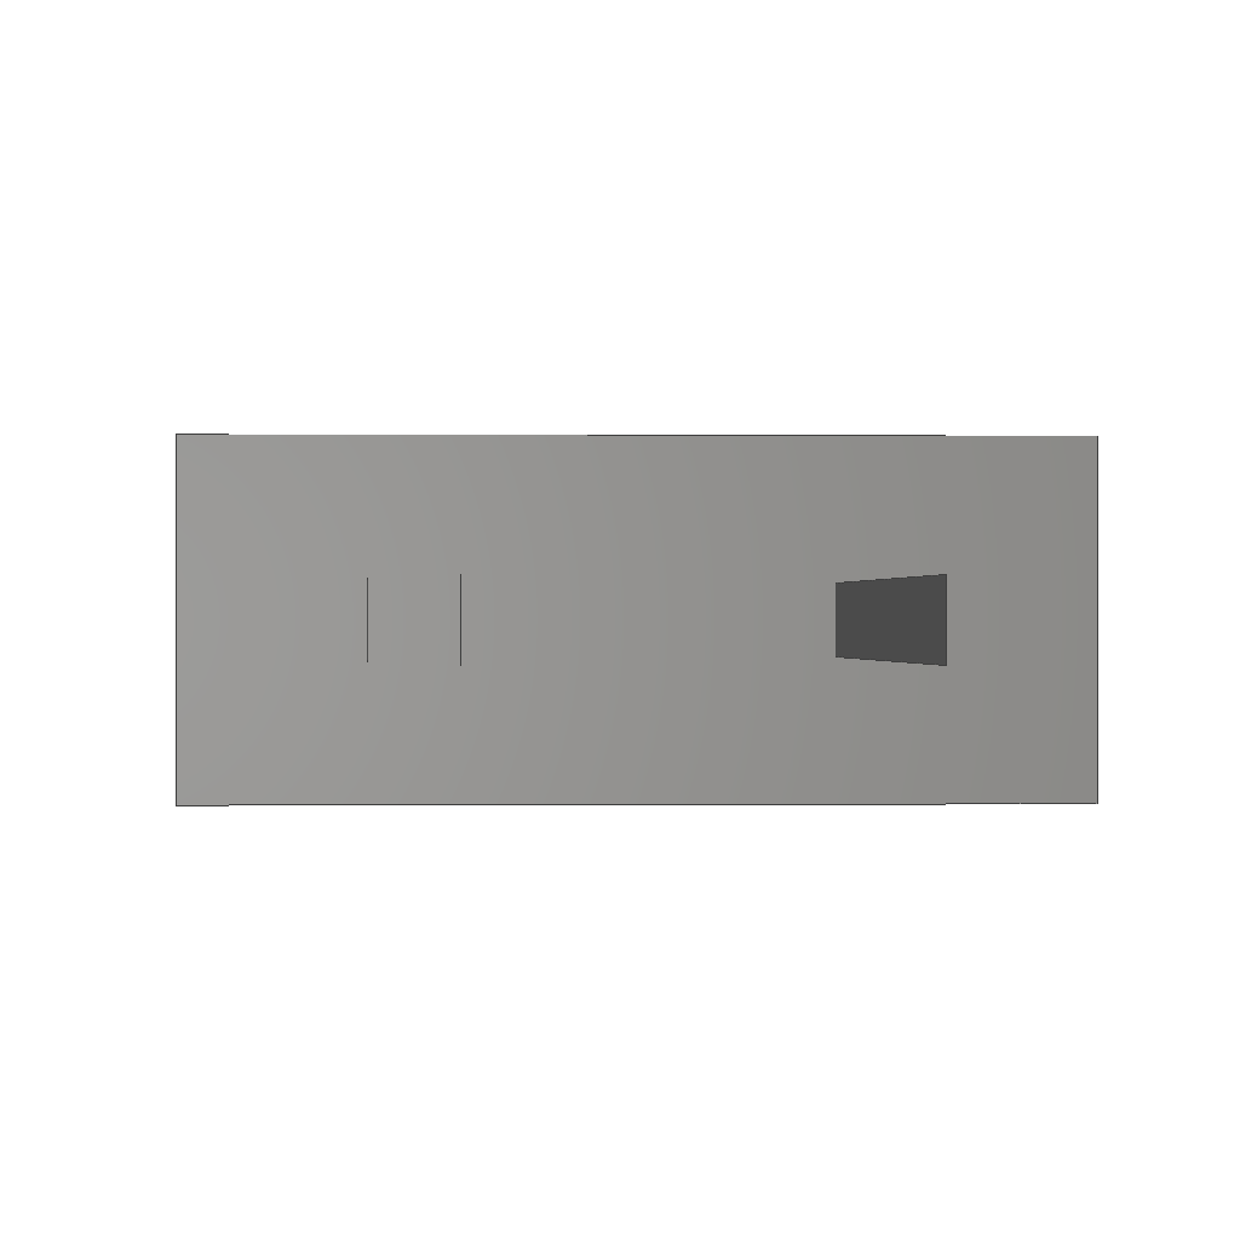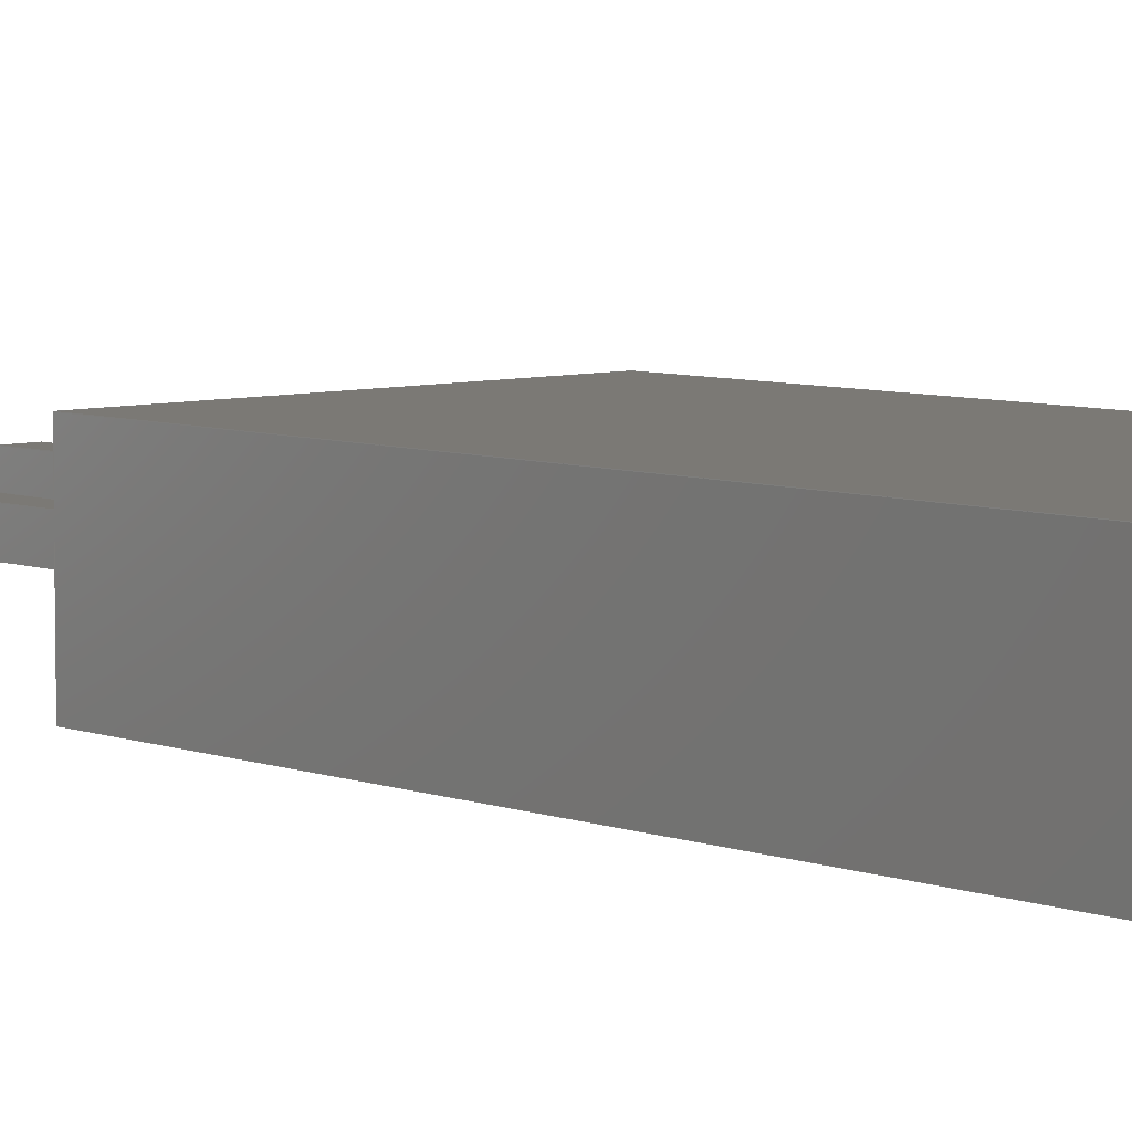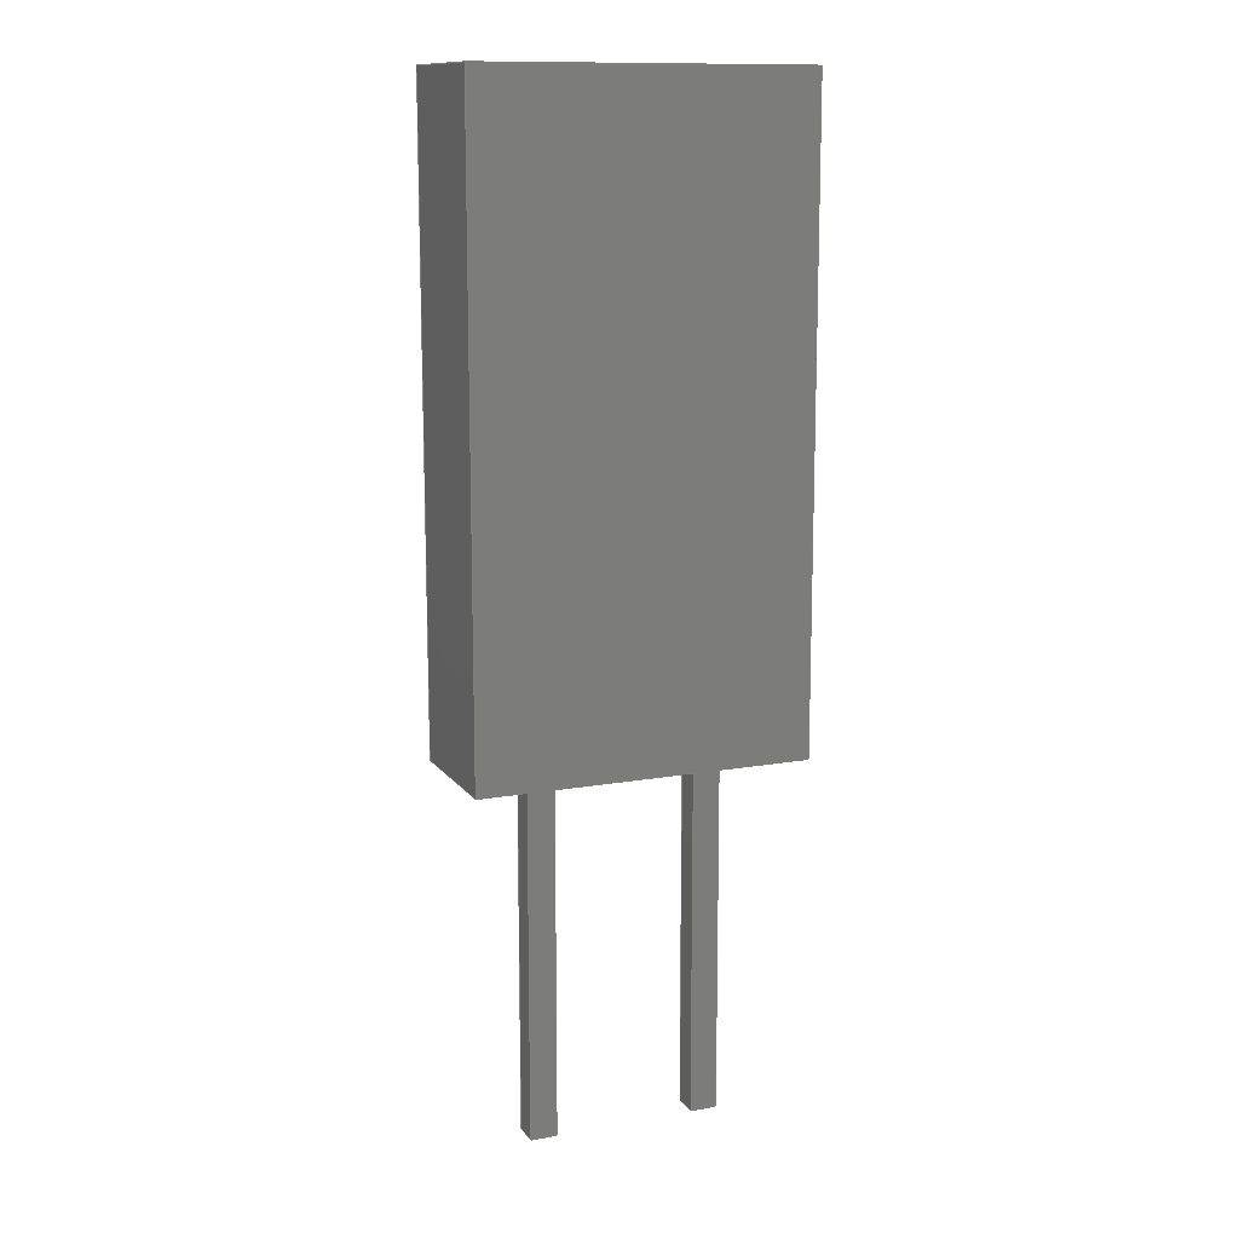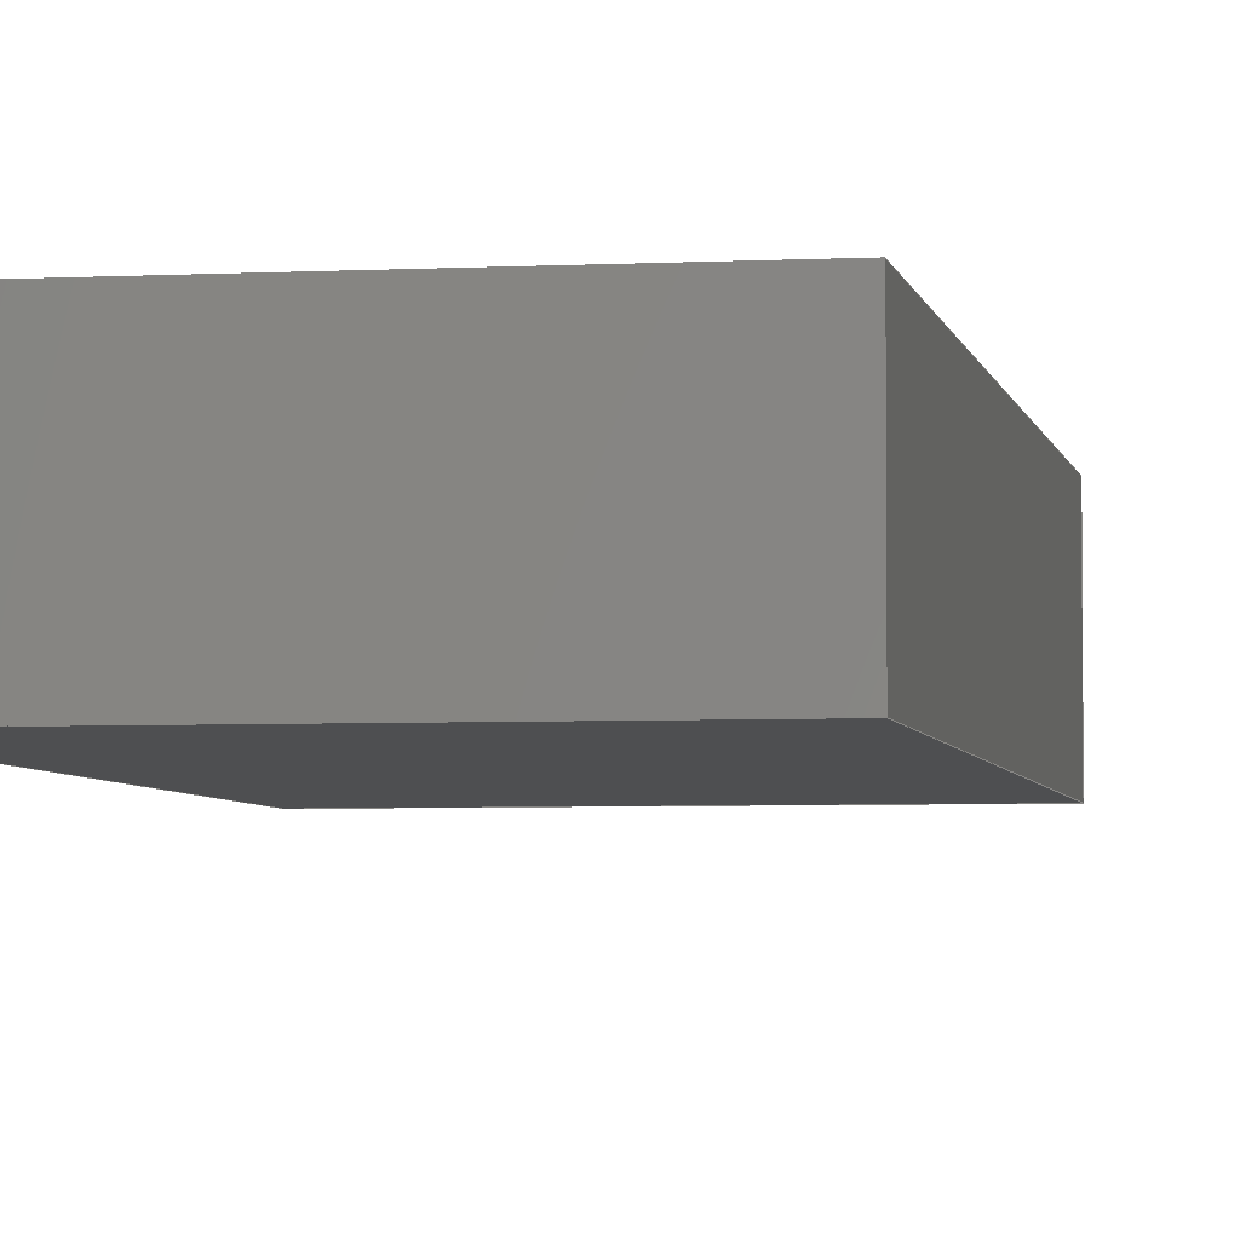
<metadata>
{"format":"step","ext":"step","renderer":"f3d","projection":"perspective","resolution":1024,"background":"white","views":[{"elev":-0.0,"azim":177.2,"up":"+Y"},{"elev":6.6,"azim":-42.6,"up":"+Y"},{"elev":12.7,"azim":-22.5,"up":"+Z"},{"elev":-4.2,"azim":10.0,"up":"+Y"}]}
</metadata>
<code>
ISO-10303-21;
DATA;
#1=APPLICATION_PROTOCOL_DEFINITION('committee draft',  'automotive_design',1997,#2);
#2=APPLICATION_CONTEXT(  'core data for automotive mechanical design processes');
#3=SHAPE_DEFINITION_REPRESENTATION(#4,#10);
#4=PRODUCT_DEFINITION_SHAPE('','',#5);
#5=PRODUCT_DEFINITION('design','',#6,#9);
#6=PRODUCT_DEFINITION_FORMATION('','',#7);
#7=PRODUCT('LED_Rectangular_W5mm_H2mm',  'LED_Rectangular_W5mm_H2mm','',(#8));
#8=MECHANICAL_CONTEXT('',#2,'mechanical');
#9=PRODUCT_DEFINITION_CONTEXT('part definition',#2,'design');
#10=ADVANCED_BREP_SHAPE_REPRESENTATION('',(#11,#15),#306);
#11=AXIS2_PLACEMENT_3D('',#12,#13,#14);
#12=CARTESIAN_POINT('',(0,0,0));
#13=DIRECTION('',(0,0,1));
#14=DIRECTION('',(1,0,-0));
#15=MANIFOLD_SOLID_BREP('',#16);
#16=CLOSED_SHELL('',(#17,#47,#68,#89,#155,#163,#170,#193,#209,#225,    #236,#256,#271,#286,#296,#301));
#17=ADVANCED_FACE('',(#18),#44,.F.);
#18=FACE_BOUND('',#19,.F.);
#19=EDGE_LOOP('',(#20,#29,#36,#41));
#20=ORIENTED_EDGE('',*,*,#21,.T.);
#21=EDGE_CURVE('',#22,#24,#26,.T.);
#22=VERTEX_POINT('',#23);
#23=CARTESIAN_POINT('',(-1.23,-1,3));
#24=VERTEX_POINT('',#25);
#25=CARTESIAN_POINT('',(-1.23,-1,12.6));
#26=LINE('',#23,#27);
#27=VECTOR('',#28,1);
#28=DIRECTION('',(0,-1.225e-16,1));
#29=ORIENTED_EDGE('',*,*,#30,.T.);
#30=EDGE_CURVE('',#24,#31,#33,.T.);
#31=VERTEX_POINT('',#32);
#32=CARTESIAN_POINT('',(3.77,-1,12.6));
#33=LINE('',#25,#34);
#34=VECTOR('',#35,1);
#35=DIRECTION('',(1,0,0));
#36=ORIENTED_EDGE('',*,*,#37,.F.);
#37=EDGE_CURVE('',#38,#31,#40,.T.);
#38=VERTEX_POINT('',#39);
#39=CARTESIAN_POINT('',(3.77,-1,3));
#40=LINE('',#39,#27);
#41=ORIENTED_EDGE('',*,*,#42,.F.);
#42=EDGE_CURVE('',#22,#38,#43,.T.);
#43=LINE('',#23,#34);
#44=PLANE('',#45);
#45=AXIS2_PLACEMENT_3D('',#23,#46,#35);
#46=DIRECTION('',(0,1,1.225e-16));
#47=ADVANCED_FACE('',(#48),#66,.F.);
#48=FACE_BOUND('',#49,.F.);
#49=EDGE_LOOP('',(#50,#57,#62,#63));
#50=ORIENTED_EDGE('',*,*,#51,.T.);
#51=EDGE_CURVE('',#52,#54,#56,.T.);
#52=VERTEX_POINT('',#53);
#53=CARTESIAN_POINT('',(-1.23,1,3));
#54=VERTEX_POINT('',#55);
#55=CARTESIAN_POINT('',(-1.23,1,12.6));
#56=LINE('',#53,#27);
#57=ORIENTED_EDGE('',*,*,#58,.T.);
#58=EDGE_CURVE('',#54,#24,#59,.T.);
#59=LINE('',#55,#60);
#60=VECTOR('',#61,1);
#61=DIRECTION('',(0,-1,-1.225e-16));
#62=ORIENTED_EDGE('',*,*,#21,.F.);
#63=ORIENTED_EDGE('',*,*,#64,.F.);
#64=EDGE_CURVE('',#52,#22,#65,.T.);
#65=LINE('',#53,#60);
#66=PLANE('',#67);
#67=AXIS2_PLACEMENT_3D('',#53,#35,#61);
#68=ADVANCED_FACE('',(#69),#86,.F.);
#69=FACE_BOUND('',#70,.F.);
#70=EDGE_LOOP('',(#71,#72,#78,#83));
#71=ORIENTED_EDGE('',*,*,#37,.T.);
#72=ORIENTED_EDGE('',*,*,#73,.T.);
#73=EDGE_CURVE('',#31,#74,#76,.T.);
#74=VERTEX_POINT('',#75);
#75=CARTESIAN_POINT('',(3.77,1,12.6));
#76=LINE('',#32,#77);
#77=VECTOR('',#46,1);
#78=ORIENTED_EDGE('',*,*,#79,.F.);
#79=EDGE_CURVE('',#80,#74,#82,.T.);
#80=VERTEX_POINT('',#81);
#81=CARTESIAN_POINT('',(3.77,1,3));
#82=LINE('',#81,#27);
#83=ORIENTED_EDGE('',*,*,#84,.F.);
#84=EDGE_CURVE('',#38,#80,#85,.T.);
#85=LINE('',#39,#77);
#86=PLANE('',#87);
#87=AXIS2_PLACEMENT_3D('',#39,#88,#46);
#88=DIRECTION('',(-1,0,-0));
#89=ADVANCED_FACE('',(#90,#96,#126),#152,.T.);
#90=FACE_BOUND('',#91,.T.);
#91=EDGE_LOOP('',(#41,#63,#92,#83));
#92=ORIENTED_EDGE('',*,*,#93,.F.);
#93=EDGE_CURVE('',#80,#52,#94,.T.);
#94=LINE('',#81,#95);
#95=VECTOR('',#88,1);
#96=FACE_BOUND('',#97,.T.);
#97=EDGE_LOOP('',(#98,#106,#112,#120));
#98=ORIENTED_EDGE('',*,*,#99,.F.);
#99=EDGE_CURVE('',#100,#102,#104,.T.);
#100=VERTEX_POINT('',#101);
#101=CARTESIAN_POINT('',(2.34,0.2,3));
#102=VERTEX_POINT('',#103);
#103=CARTESIAN_POINT('',(2.74,0.2,3));
#104=LINE('',#105,#34);
#105=CARTESIAN_POINT('',(0.555,0.2,3));
#106=ORIENTED_EDGE('',*,*,#107,.F.);
#107=EDGE_CURVE('',#108,#100,#110,.T.);
#108=VERTEX_POINT('',#109);
#109=CARTESIAN_POINT('',(2.34,-0.2,3));
#110=LINE('',#111,#77);
#111=CARTESIAN_POINT('',(2.34,-0.6,3));
#112=ORIENTED_EDGE('',*,*,#113,.F.);
#113=EDGE_CURVE('',#114,#108,#116,.T.);
#114=VERTEX_POINT('',#115);
#115=CARTESIAN_POINT('',(2.74,-0.2,3));
#116=LINE('',#117,#118);
#117=CARTESIAN_POINT('',(0.755,-0.2,3));
#118=VECTOR('',#119,1);
#119=DIRECTION('',(-1,0,0));
#120=ORIENTED_EDGE('',*,*,#121,.F.);
#121=EDGE_CURVE('',#102,#114,#122,.T.);
#122=LINE('',#123,#124);
#123=CARTESIAN_POINT('',(2.74,-0.4,3));
#124=VECTOR('',#125,1);
#125=DIRECTION('',(-0,-1,-1.225e-16));
#126=FACE_BOUND('',#127,.T.);
#127=EDGE_LOOP('',(#128,#136,#142,#148));
#128=ORIENTED_EDGE('',*,*,#129,.F.);
#129=EDGE_CURVE('',#130,#132,#134,.T.);
#130=VERTEX_POINT('',#131);
#131=CARTESIAN_POINT('',(-0.2,0.2,3));
#132=VERTEX_POINT('',#133);
#133=CARTESIAN_POINT('',(0.2,0.2,3));
#134=LINE('',#135,#34);
#135=CARTESIAN_POINT('',(-0.715,0.2,3));
#136=ORIENTED_EDGE('',*,*,#137,.F.);
#137=EDGE_CURVE('',#138,#130,#140,.T.);
#138=VERTEX_POINT('',#139);
#139=CARTESIAN_POINT('',(-0.2,-0.2,3));
#140=LINE('',#141,#77);
#141=CARTESIAN_POINT('',(-0.2,-0.6,3));
#142=ORIENTED_EDGE('',*,*,#143,.F.);
#143=EDGE_CURVE('',#144,#138,#146,.T.);
#144=VERTEX_POINT('',#145);
#145=CARTESIAN_POINT('',(0.2,-0.2,3));
#146=LINE('',#147,#118);
#147=CARTESIAN_POINT('',(-0.515,-0.2,3));
#148=ORIENTED_EDGE('',*,*,#149,.F.);
#149=EDGE_CURVE('',#132,#144,#150,.T.);
#150=LINE('',#151,#124);
#151=CARTESIAN_POINT('',(0.2,-0.4,3));
#152=PLANE('',#153);
#153=AXIS2_PLACEMENT_3D('',#23,#154,#119);
#154=DIRECTION('',(0,1.225e-16,-1));
#155=ADVANCED_FACE('',(#156),#161,.F.);
#156=FACE_BOUND('',#157,.T.);
#157=EDGE_LOOP('',(#29,#72,#158,#57));
#158=ORIENTED_EDGE('',*,*,#159,.T.);
#159=EDGE_CURVE('',#74,#54,#160,.T.);
#160=LINE('',#75,#95);
#161=PLANE('',#162);
#162=AXIS2_PLACEMENT_3D('',#25,#154,#119);
#163=ADVANCED_FACE('',(#164),#168,.F.);
#164=FACE_BOUND('',#165,.F.);
#165=EDGE_LOOP('',(#166,#158,#167,#92));
#166=ORIENTED_EDGE('',*,*,#79,.T.);
#167=ORIENTED_EDGE('',*,*,#51,.F.);
#168=PLANE('',#169);
#169=AXIS2_PLACEMENT_3D('',#81,#61,#119);
#170=ADVANCED_FACE('',(#171),#190,.F.);
#171=FACE_BOUND('',#172,.F.);
#172=EDGE_LOOP('',(#98,#173,#181,#186));
#173=ORIENTED_EDGE('',*,*,#174,.T.);
#174=EDGE_CURVE('',#100,#175,#177,.T.);
#175=VERTEX_POINT('',#176);
#176=CARTESIAN_POINT('',(2.34,0.2,-2.5));
#177=LINE('',#178,#179);
#178=CARTESIAN_POINT('',(2.34,0.2,3.5));
#179=VECTOR('',#180,1);
#180=DIRECTION('',(-0,-0,-1));
#181=ORIENTED_EDGE('',*,*,#182,.T.);
#182=EDGE_CURVE('',#175,#183,#185,.T.);
#183=VERTEX_POINT('',#184);
#184=CARTESIAN_POINT('',(2.74,0.2,-2.5));
#185=LINE('',#176,#34);
#186=ORIENTED_EDGE('',*,*,#187,.F.);
#187=EDGE_CURVE('',#102,#183,#188,.T.);
#188=LINE('',#189,#179);
#189=CARTESIAN_POINT('',(2.74,0.2,3.5));
#190=PLANE('',#191);
#191=AXIS2_PLACEMENT_3D('',#178,#192,#35);
#192=DIRECTION('',(0,-1,0));
#193=ADVANCED_FACE('',(#194),#207,.F.);
#194=FACE_BOUND('',#195,.F.);
#195=EDGE_LOOP('',(#120,#196,#197,#203));
#196=ORIENTED_EDGE('',*,*,#187,.T.);
#197=ORIENTED_EDGE('',*,*,#198,.T.);
#198=EDGE_CURVE('',#183,#199,#201,.T.);
#199=VERTEX_POINT('',#200);
#200=CARTESIAN_POINT('',(2.74,-0.2,-2.5));
#201=LINE('',#184,#202);
#202=VECTOR('',#192,1);
#203=ORIENTED_EDGE('',*,*,#204,.F.);
#204=EDGE_CURVE('',#114,#199,#205,.T.);
#205=LINE('',#206,#179);
#206=CARTESIAN_POINT('',(2.74,-0.2,3.5));
#207=PLANE('',#208);
#208=AXIS2_PLACEMENT_3D('',#189,#119,#192);
#209=ADVANCED_FACE('',(#210),#222,.F.);
#210=FACE_BOUND('',#211,.F.);
#211=EDGE_LOOP('',(#112,#212,#213,#218));
#212=ORIENTED_EDGE('',*,*,#204,.T.);
#213=ORIENTED_EDGE('',*,*,#214,.T.);
#214=EDGE_CURVE('',#199,#215,#217,.T.);
#215=VERTEX_POINT('',#216);
#216=CARTESIAN_POINT('',(2.34,-0.2,-2.5));
#217=LINE('',#200,#118);
#218=ORIENTED_EDGE('',*,*,#219,.F.);
#219=EDGE_CURVE('',#108,#215,#220,.T.);
#220=LINE('',#221,#179);
#221=CARTESIAN_POINT('',(2.34,-0.2,3.5));
#222=PLANE('',#223);
#223=AXIS2_PLACEMENT_3D('',#206,#224,#119);
#224=DIRECTION('',(0,1,0));
#225=ADVANCED_FACE('',(#226),#234,.F.);
#226=FACE_BOUND('',#227,.F.);
#227=EDGE_LOOP('',(#106,#228,#229,#233));
#228=ORIENTED_EDGE('',*,*,#219,.T.);
#229=ORIENTED_EDGE('',*,*,#230,.T.);
#230=EDGE_CURVE('',#215,#175,#231,.T.);
#231=LINE('',#216,#232);
#232=VECTOR('',#224,1);
#233=ORIENTED_EDGE('',*,*,#174,.F.);
#234=PLANE('',#235);
#235=AXIS2_PLACEMENT_3D('',#221,#35,#224);
#236=ADVANCED_FACE('',(#237),#254,.F.);
#237=FACE_BOUND('',#238,.F.);
#238=EDGE_LOOP('',(#128,#239,#245,#250));
#239=ORIENTED_EDGE('',*,*,#240,.T.);
#240=EDGE_CURVE('',#130,#241,#243,.T.);
#241=VERTEX_POINT('',#242);
#242=CARTESIAN_POINT('',(-0.2,0.2,-2.5));
#243=LINE('',#244,#179);
#244=CARTESIAN_POINT('',(-0.2,0.2,3.5));
#245=ORIENTED_EDGE('',*,*,#246,.T.);
#246=EDGE_CURVE('',#241,#247,#249,.T.);
#247=VERTEX_POINT('',#248);
#248=CARTESIAN_POINT('',(0.2,0.2,-2.5));
#249=LINE('',#242,#34);
#250=ORIENTED_EDGE('',*,*,#251,.F.);
#251=EDGE_CURVE('',#132,#247,#252,.T.);
#252=LINE('',#253,#179);
#253=CARTESIAN_POINT('',(0.2,0.2,3.5));
#254=PLANE('',#255);
#255=AXIS2_PLACEMENT_3D('',#244,#192,#35);
#256=ADVANCED_FACE('',(#257),#269,.F.);
#257=FACE_BOUND('',#258,.F.);
#258=EDGE_LOOP('',(#148,#259,#260,#265));
#259=ORIENTED_EDGE('',*,*,#251,.T.);
#260=ORIENTED_EDGE('',*,*,#261,.T.);
#261=EDGE_CURVE('',#247,#262,#264,.T.);
#262=VERTEX_POINT('',#263);
#263=CARTESIAN_POINT('',(0.2,-0.2,-2.5));
#264=LINE('',#248,#202);
#265=ORIENTED_EDGE('',*,*,#266,.F.);
#266=EDGE_CURVE('',#144,#262,#267,.T.);
#267=LINE('',#268,#179);
#268=CARTESIAN_POINT('',(0.2,-0.2,3.5));
#269=PLANE('',#270);
#270=AXIS2_PLACEMENT_3D('',#253,#119,#192);
#271=ADVANCED_FACE('',(#272),#284,.F.);
#272=FACE_BOUND('',#273,.F.);
#273=EDGE_LOOP('',(#142,#274,#275,#280));
#274=ORIENTED_EDGE('',*,*,#266,.T.);
#275=ORIENTED_EDGE('',*,*,#276,.T.);
#276=EDGE_CURVE('',#262,#277,#279,.T.);
#277=VERTEX_POINT('',#278);
#278=CARTESIAN_POINT('',(-0.2,-0.2,-2.5));
#279=LINE('',#263,#118);
#280=ORIENTED_EDGE('',*,*,#281,.F.);
#281=EDGE_CURVE('',#138,#277,#282,.T.);
#282=LINE('',#283,#179);
#283=CARTESIAN_POINT('',(-0.2,-0.2,3.5));
#284=PLANE('',#285);
#285=AXIS2_PLACEMENT_3D('',#268,#224,#119);
#286=ADVANCED_FACE('',(#287),#294,.F.);
#287=FACE_BOUND('',#288,.F.);
#288=EDGE_LOOP('',(#136,#289,#290,#293));
#289=ORIENTED_EDGE('',*,*,#281,.T.);
#290=ORIENTED_EDGE('',*,*,#291,.T.);
#291=EDGE_CURVE('',#277,#241,#292,.T.);
#292=LINE('',#278,#232);
#293=ORIENTED_EDGE('',*,*,#240,.F.);
#294=PLANE('',#295);
#295=AXIS2_PLACEMENT_3D('',#283,#35,#224);
#296=ADVANCED_FACE('',(#297),#299,.F.);
#297=FACE_BOUND('',#298,.T.);
#298=EDGE_LOOP('',(#181,#197,#213,#229));
#299=PLANE('',#300);
#300=AXIS2_PLACEMENT_3D('',#176,#13,#35);
#301=ADVANCED_FACE('',(#302),#304,.F.);
#302=FACE_BOUND('',#303,.T.);
#303=EDGE_LOOP('',(#245,#260,#275,#290));
#304=PLANE('',#305);
#305=AXIS2_PLACEMENT_3D('',#242,#13,#35);
#306=( GEOMETRIC_REPRESENTATION_CONTEXT(3) GLOBAL_UNCERTAINTY_ASSIGNED_CONTEXT((#310)) GLOBAL_UNIT_ASSIGNED_CONTEXT((#307,#308,#309)) REPRESENTATION_CONTEXT('Context #1',  '3D Context with UNIT and UNCERTAINTY') );
#307=( LENGTH_UNIT() NAMED_UNIT(*) SI_UNIT(.MILLI.,.METRE.) );
#308=( NAMED_UNIT(*) PLANE_ANGLE_UNIT() SI_UNIT($,.RADIAN.) );
#309=( NAMED_UNIT(*) SI_UNIT($,.STERADIAN.) SOLID_ANGLE_UNIT() );
#310=UNCERTAINTY_MEASURE_WITH_UNIT(LENGTH_MEASURE(1e-07),#307,  'distance_accuracy_value','confusion accuracy');
#311=PRODUCT_TYPE('part',$,(#7));
#312=MECHANICAL_DESIGN_GEOMETRIC_PRESENTATION_REPRESENTATION('',(#313,    #321,#322,#323,#324,#325,#326,#334,#335,#336,#337,#338,#339,#340,    #341,#342),#306);
#313=STYLED_ITEM('color',(#314),#17);
#314=PRESENTATION_STYLE_ASSIGNMENT((#315));
#315=SURFACE_STYLE_USAGE(.BOTH.,#316);
#316=SURFACE_SIDE_STYLE('',(#317));
#317=SURFACE_STYLE_FILL_AREA(#318);
#318=FILL_AREA_STYLE('',(#319));
#319=FILL_AREA_STYLE_COLOUR('',#320);
#320=COLOUR_RGB('',0.7,0.1,0.05);
#321=STYLED_ITEM('color',(#314),#47);
#322=STYLED_ITEM('color',(#314),#68);
#323=STYLED_ITEM('color',(#314),#89);
#324=STYLED_ITEM('color',(#314),#155);
#325=STYLED_ITEM('color',(#314),#163);
#326=STYLED_ITEM('color',(#327),#170);
#327=PRESENTATION_STYLE_ASSIGNMENT((#328));
#328=SURFACE_STYLE_USAGE(.BOTH.,#329);
#329=SURFACE_SIDE_STYLE('',(#330));
#330=SURFACE_STYLE_FILL_AREA(#331);
#331=FILL_AREA_STYLE('',(#332));
#332=FILL_AREA_STYLE_COLOUR('',#333);
#333=COLOUR_RGB('',0.824,0.82,0.781);
#334=STYLED_ITEM('color',(#327),#193);
#335=STYLED_ITEM('color',(#327),#209);
#336=STYLED_ITEM('color',(#327),#225);
#337=STYLED_ITEM('color',(#327),#236);
#338=STYLED_ITEM('color',(#327),#256);
#339=STYLED_ITEM('color',(#327),#271);
#340=STYLED_ITEM('color',(#327),#286);
#341=STYLED_ITEM('color',(#327),#296);
#342=STYLED_ITEM('color',(#327),#301);
ENDSEC;
END-ISO-10303-21;


</code>
